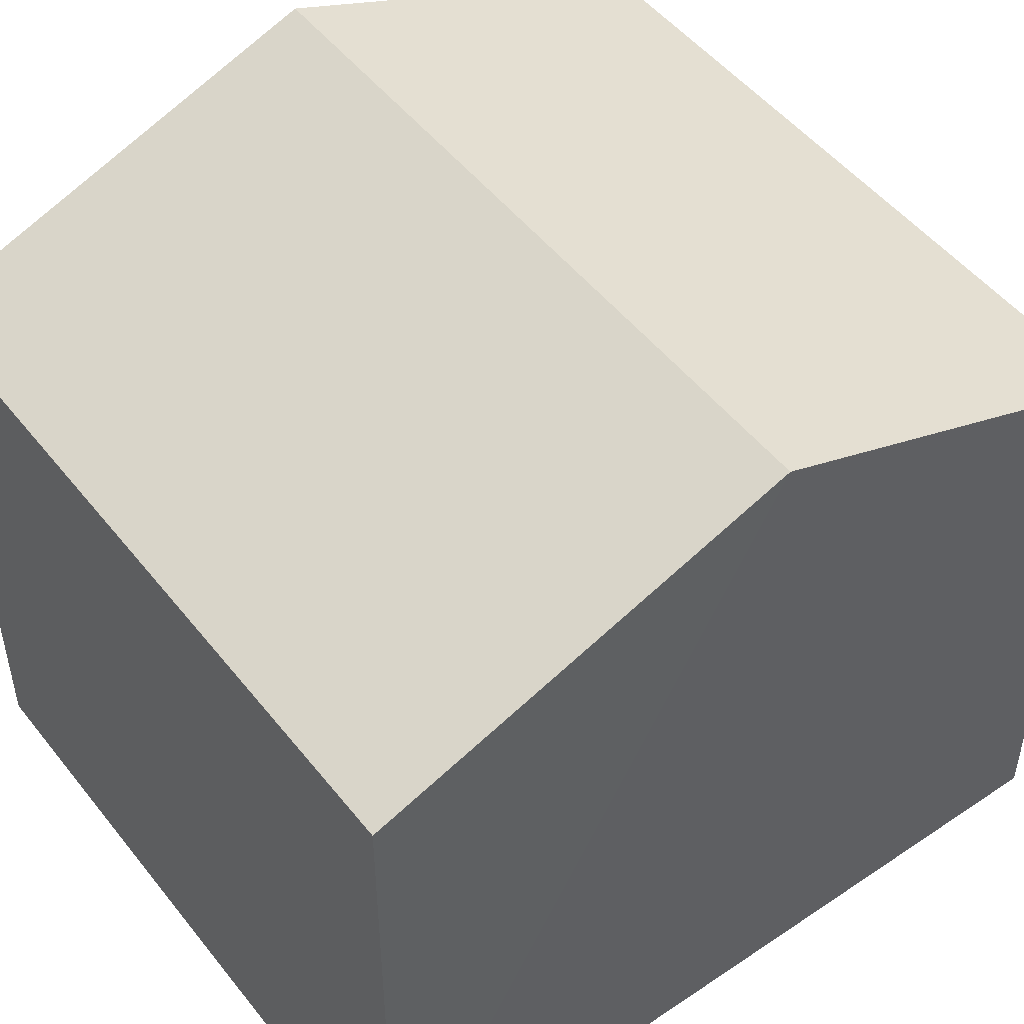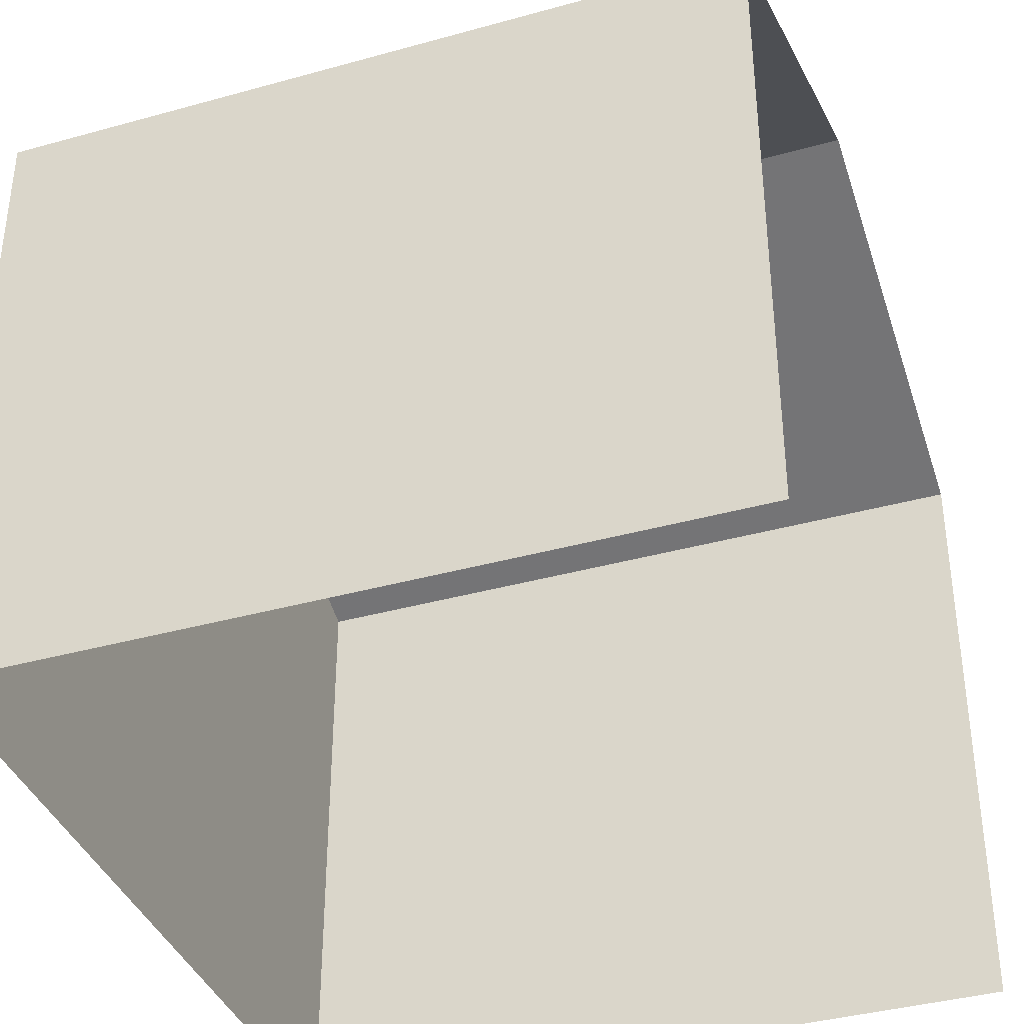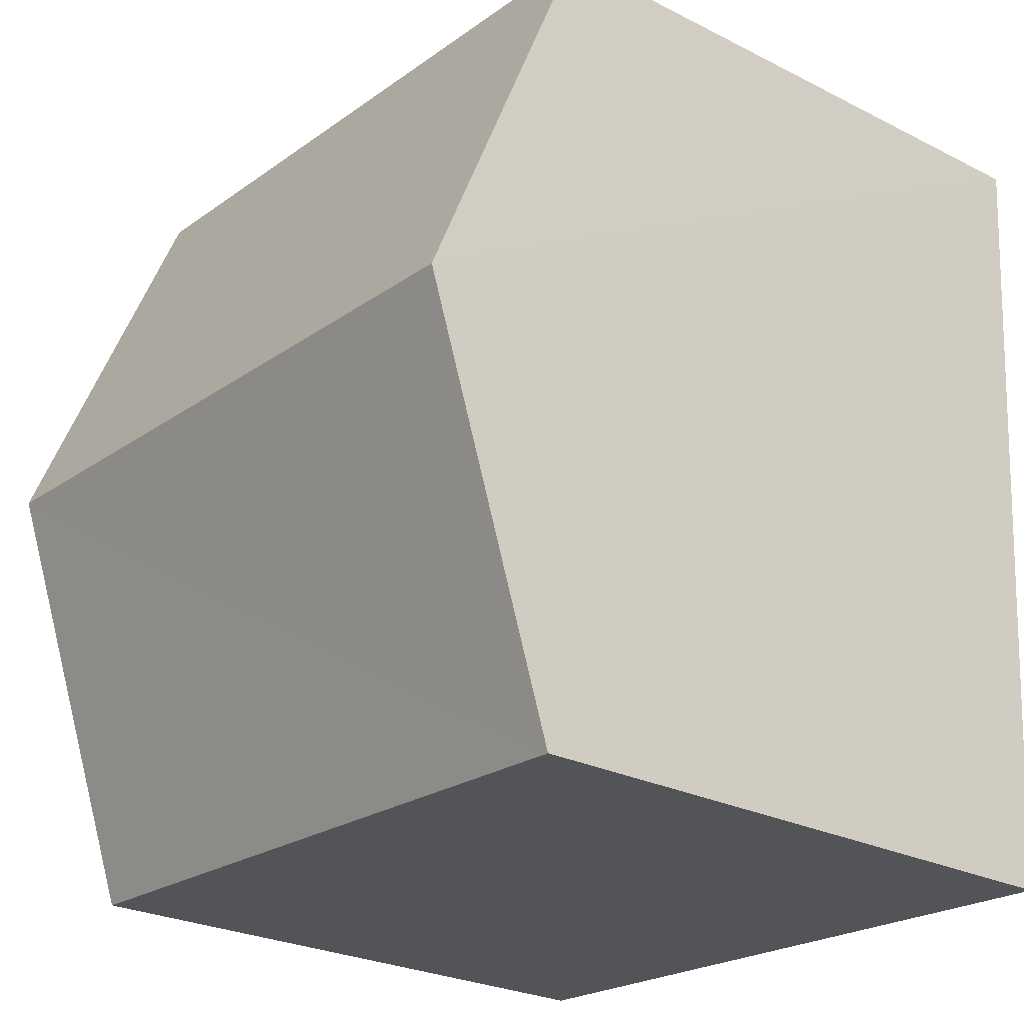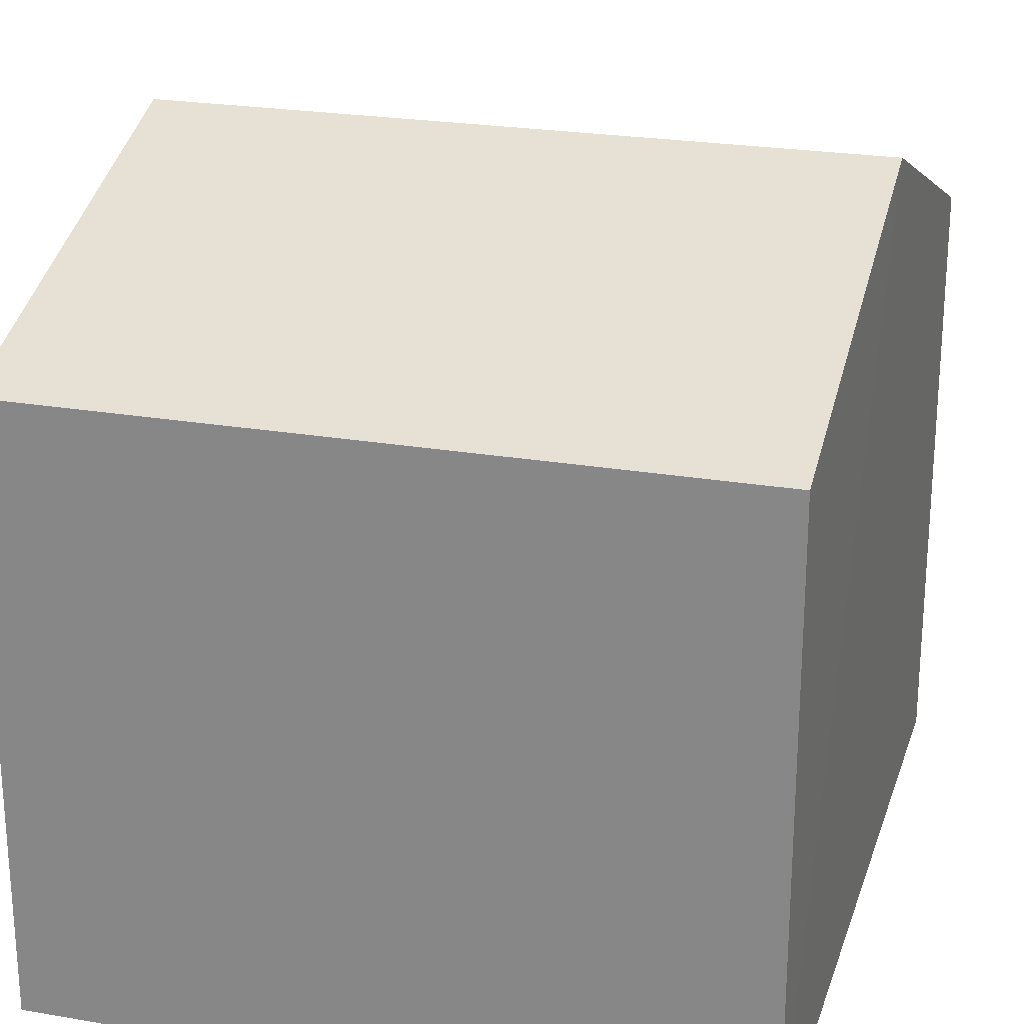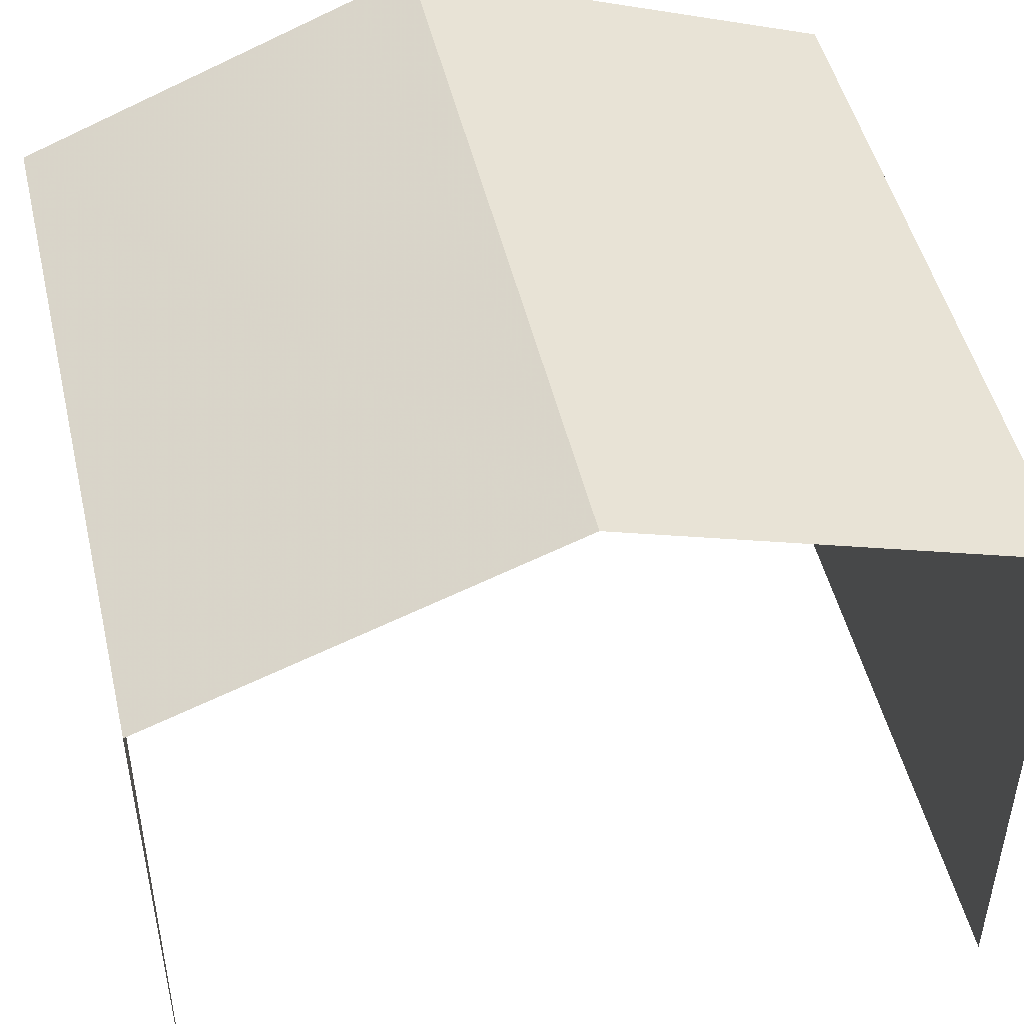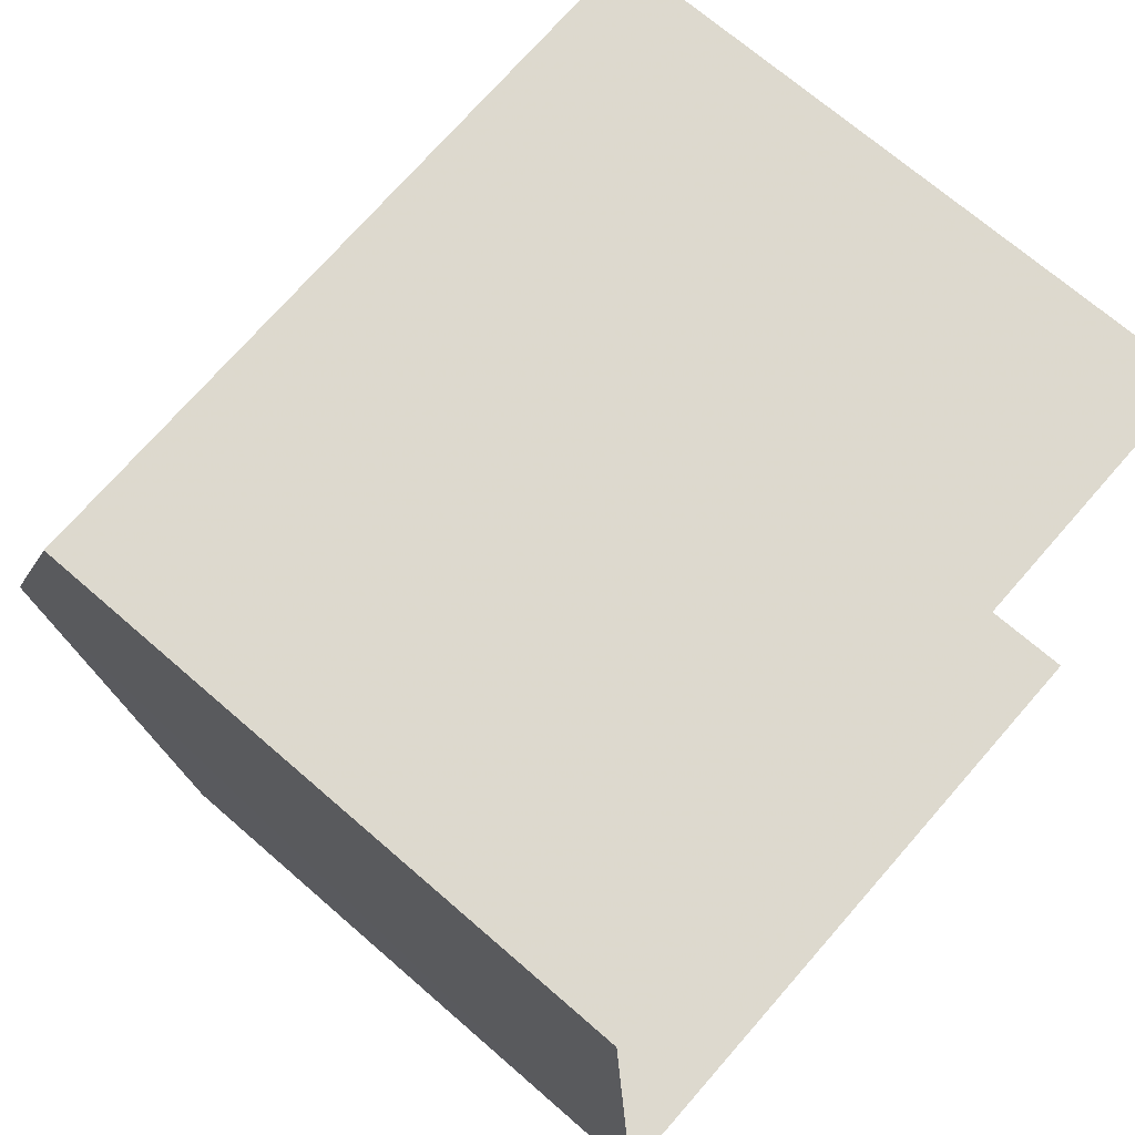
<metadata>
{"format":"obj","ext":"obj","renderer":"f3d","projection":"perspective","resolution":1024,"background":"white","views":[{"elev":49.6,"azim":50.4,"up":"+Z"},{"elev":-38.3,"azim":-163.5,"up":"+Z"},{"elev":-25.7,"azim":51.1,"up":"+Y"},{"elev":23.6,"azim":13.2,"up":"+Z"},{"elev":48.9,"azim":-106.3,"up":"+Z"},{"elev":69.0,"azim":131.2,"up":"+Y"}]}
</metadata>
<code>
v -3.722e+05 -1.054e+05 24.38
v -3.722e+05 -1.054e+05 24.38
v -3.722e+05 -1.054e+05 24.38
v -3.722e+05 -1.054e+05 24.38
v -3.722e+05 -1.054e+05 32.8
v -3.722e+05 -1.054e+05 31.13
v -3.722e+05 -1.054e+05 32.8
v -3.722e+05 -1.054e+05 31.13
v -3.722e+05 -1.054e+05 31.13
v -3.722e+05 -1.054e+05 31.13
f 1 2 3
f 1 4 2
f 10 1 5
f 1 3 5
f 3 8 5
f 5 6 7
f 5 8 6
f 9 10 5
f 7 9 5
f 9 4 1
f 10 9 1
f 6 3 2
f 6 8 3
f 6 2 7
f 2 4 7
f 4 9 7

</code>
